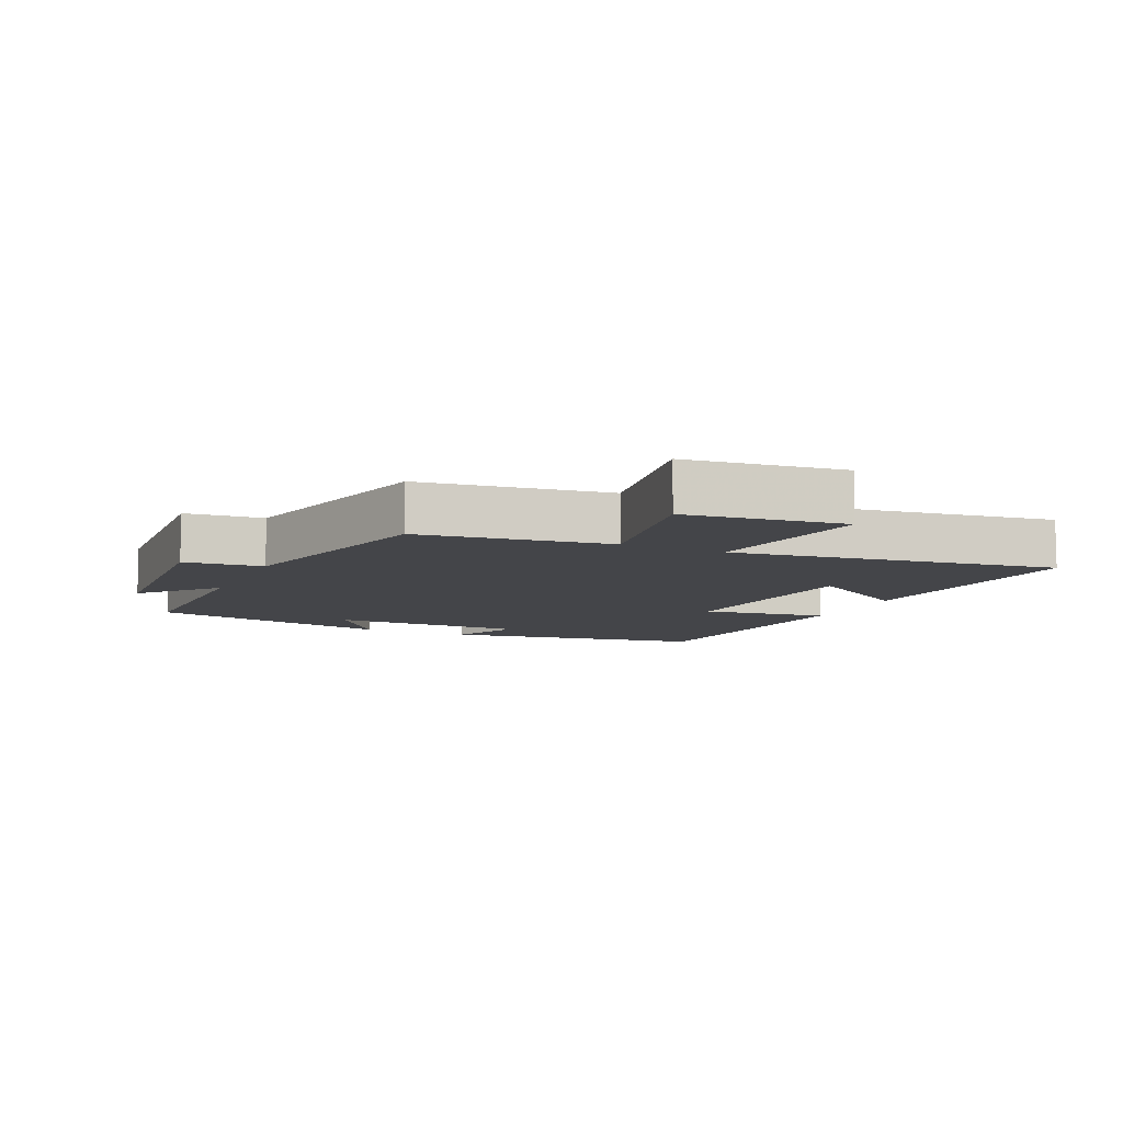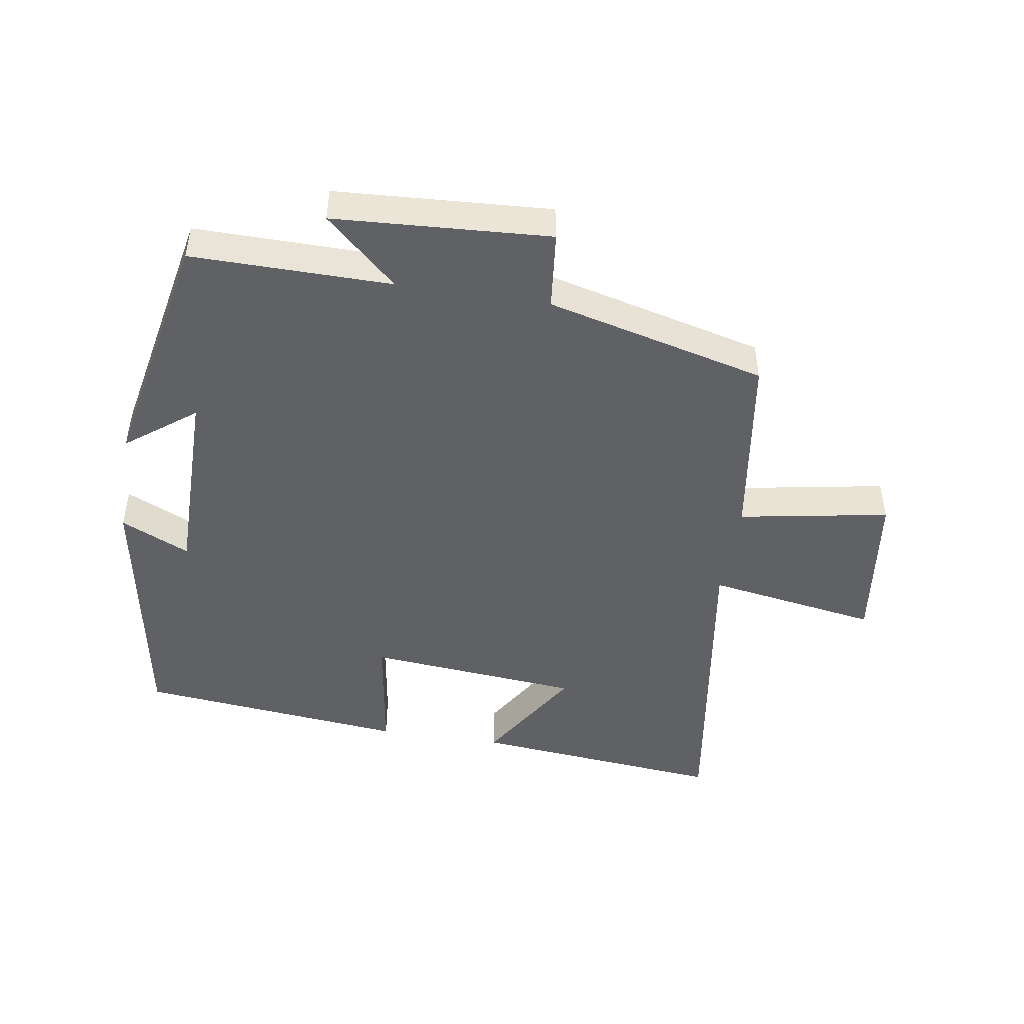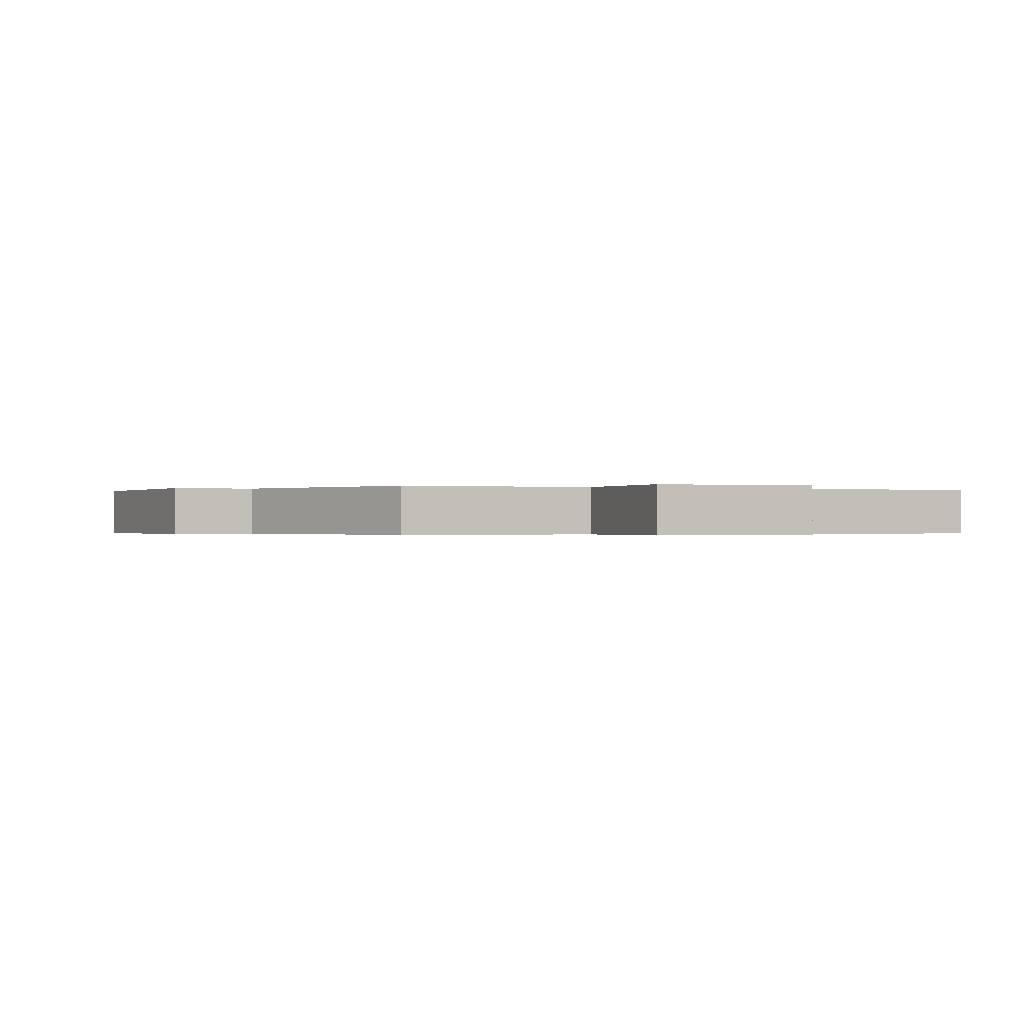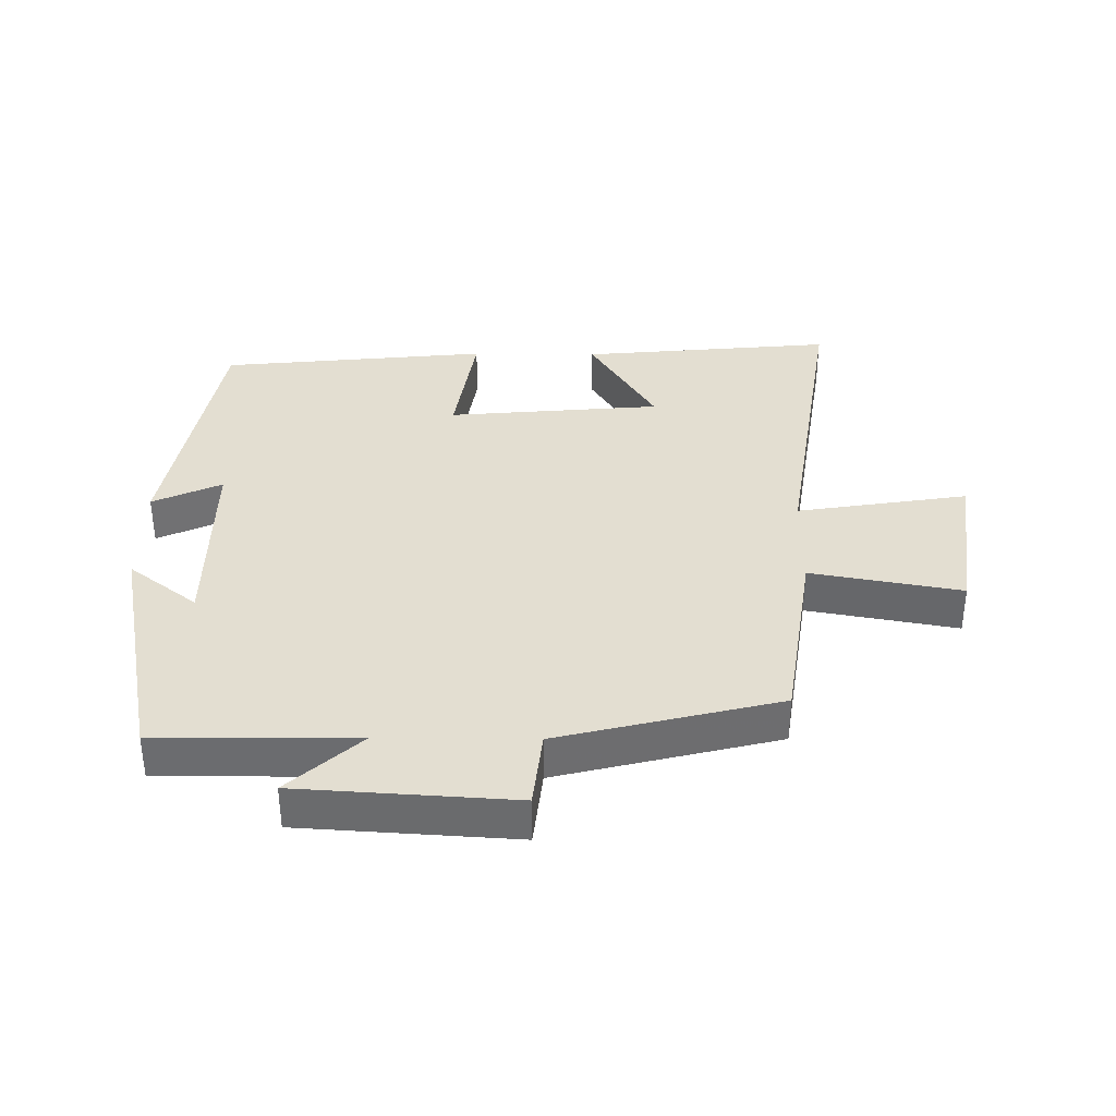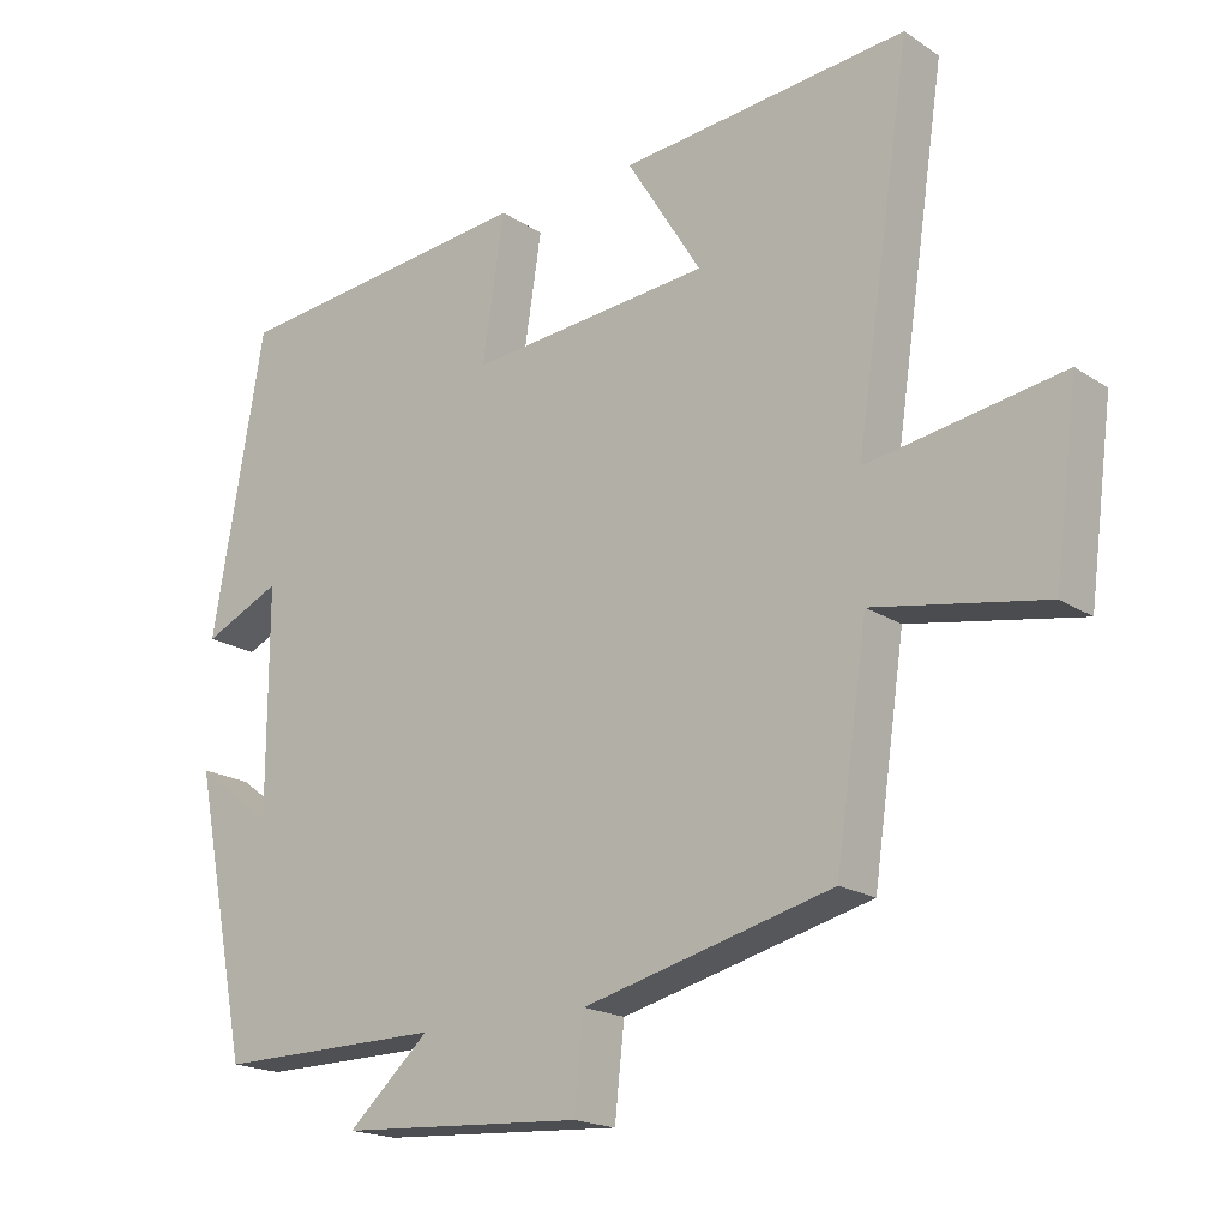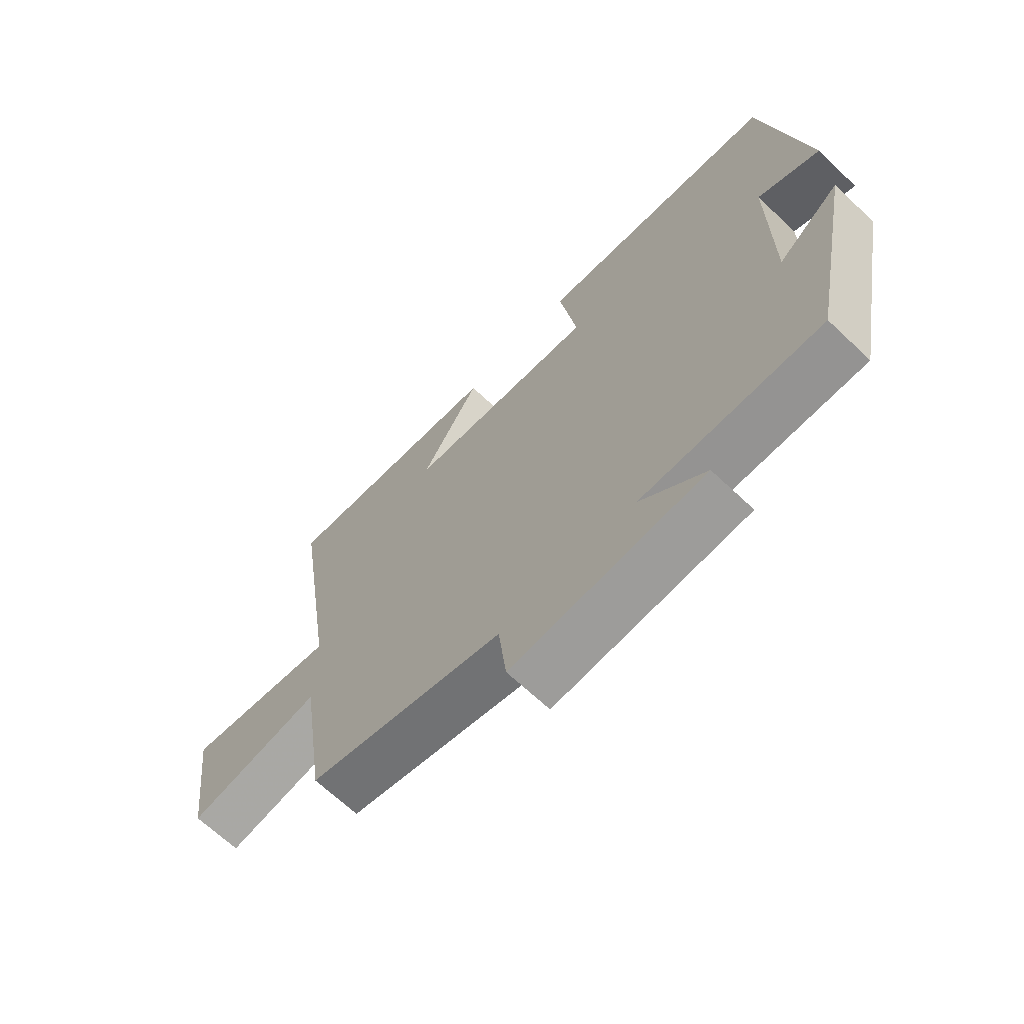
<metadata>
{"format":"obj","ext":"obj","renderer":"f3d","projection":"perspective","resolution":1024,"background":"white","views":[{"elev":-9.0,"azim":-114.5,"up":"+Y"},{"elev":-47.1,"azim":171.0,"up":"+Y"},{"elev":-0.3,"azim":-120.4,"up":"+Y"},{"elev":36.3,"azim":-179.3,"up":"+Y"},{"elev":-18.7,"azim":-141.0,"up":"+Z"},{"elev":-67.3,"azim":46.6,"up":"+Z"}]}
</metadata>
<code>
v -0.457 0.07 -0.415
v -0.5 0.07 -0.122
v -0.732 0.07 -0.163
v -0.764 0.07 0.081
v -0.5 0.07 0.038
v -0.575 0.07 0.538
v -0.184 0.07 0.5
v -0.286 0.07 0.335
v 0.044 0.07 0.305
v 0.014 0.07 0.5
v 0.429 0.07 0.457
v 0.5 0.07 0.05
v 0.394 0.07 0.099
v 0.394 0.07 -0.205
v 0.5 0.07 -0.124
v 0.424 0.07 -0.503
v 0.116 0.07 -0.5
v 0.227 0.07 -0.601
v -0.105 0.07 -0.621
v -0.118 0.07 -0.5
v -0.457 0 -0.415
v -0.5 0 -0.122
v -0.732 0 -0.163
v -0.764 0 0.081
v -0.5 0 0.038
v -0.575 0 0.538
v -0.184 0 0.5
v -0.286 0 0.335
v 0.044 0 0.305
v 0.014 0 0.5
v 0.429 0 0.457
v 0.5 0 0.05
v 0.394 0 0.099
v 0.394 0 -0.205
v 0.5 0 -0.124
v 0.424 0 -0.503
v 0.116 0 -0.5
v 0.227 0 -0.601
v -0.105 0 -0.621
v -0.118 0 -0.5
f 17 18 19 20
f 17 20 1 2
f 14 15 16 17
f 13 14 17 2
f 10 11 12 13
f 9 10 13
f 8 9 13 2
f 5 6 7 8
f 5 8 2
f 2 3 4 5
f 40 39 38 37
f 22 21 40 37
f 37 36 35 34
f 22 37 34 33
f 33 32 31 30
f 33 30 29
f 22 33 29 28
f 28 27 26 25
f 22 28 25
f 25 24 23 22
f 1 21 22 2
f 2 22 23 3
f 3 23 24 4
f 4 24 25 5
f 5 25 26 6
f 6 26 27 7
f 7 27 28 8
f 8 28 29 9
f 9 29 30 10
f 10 30 31 11
f 11 31 32 12
f 12 32 33 13
f 13 33 34 14
f 14 34 35 15
f 15 35 36 16
f 16 36 37 17
f 17 37 38 18
f 18 38 39 19
f 19 39 40 20
f 20 40 21 1

</code>
